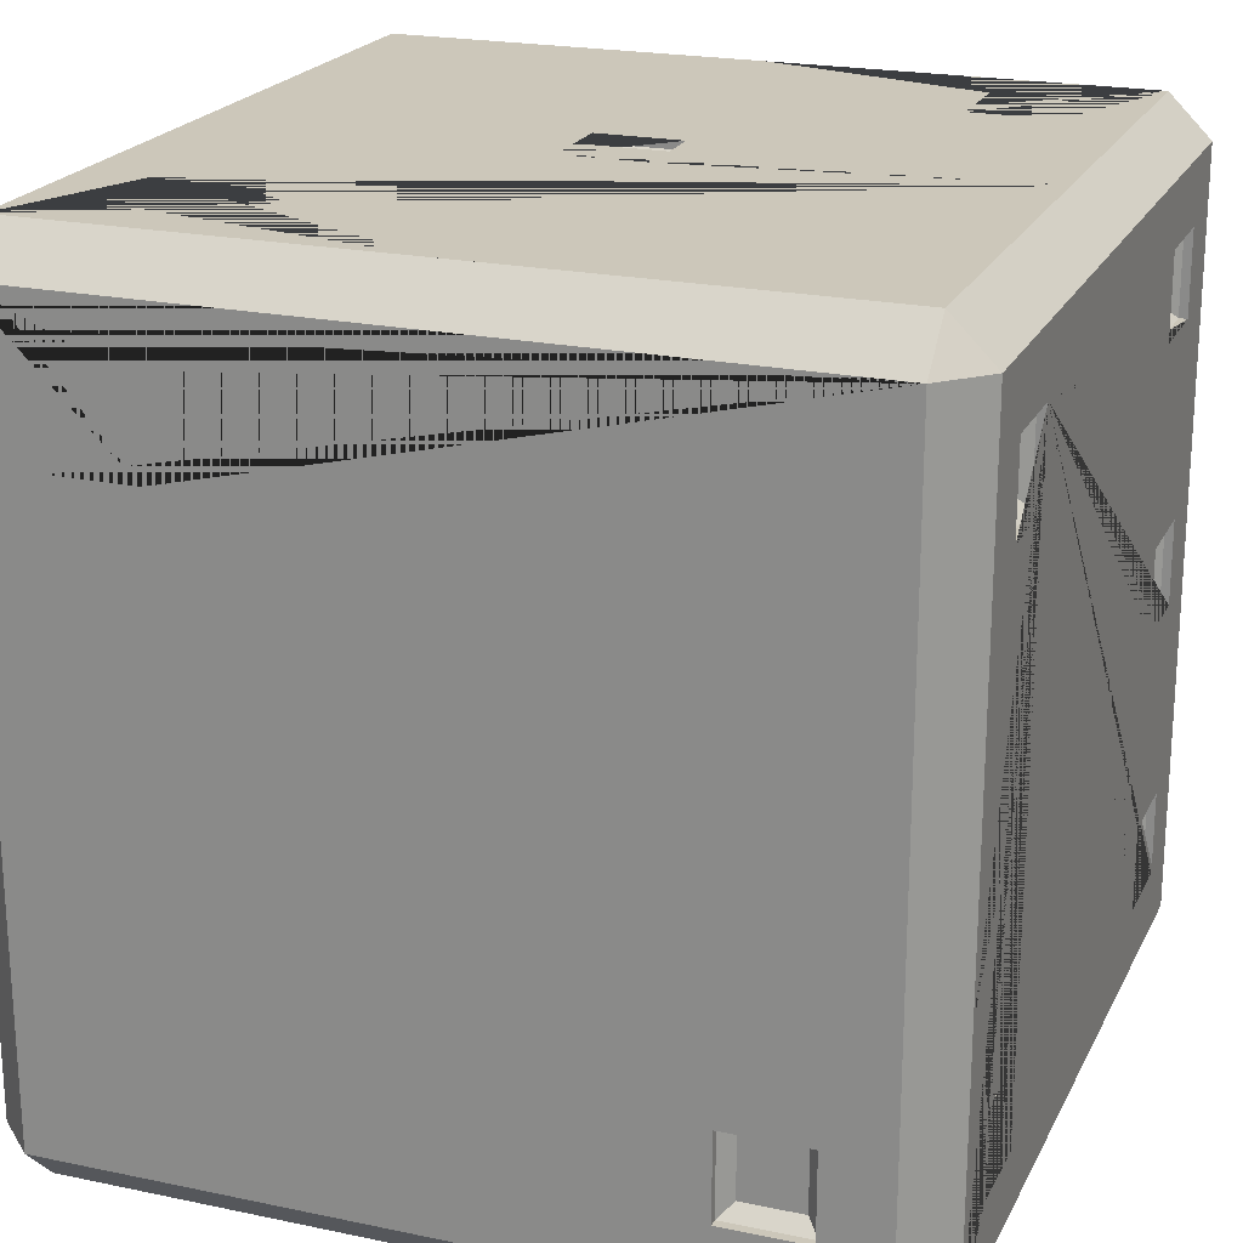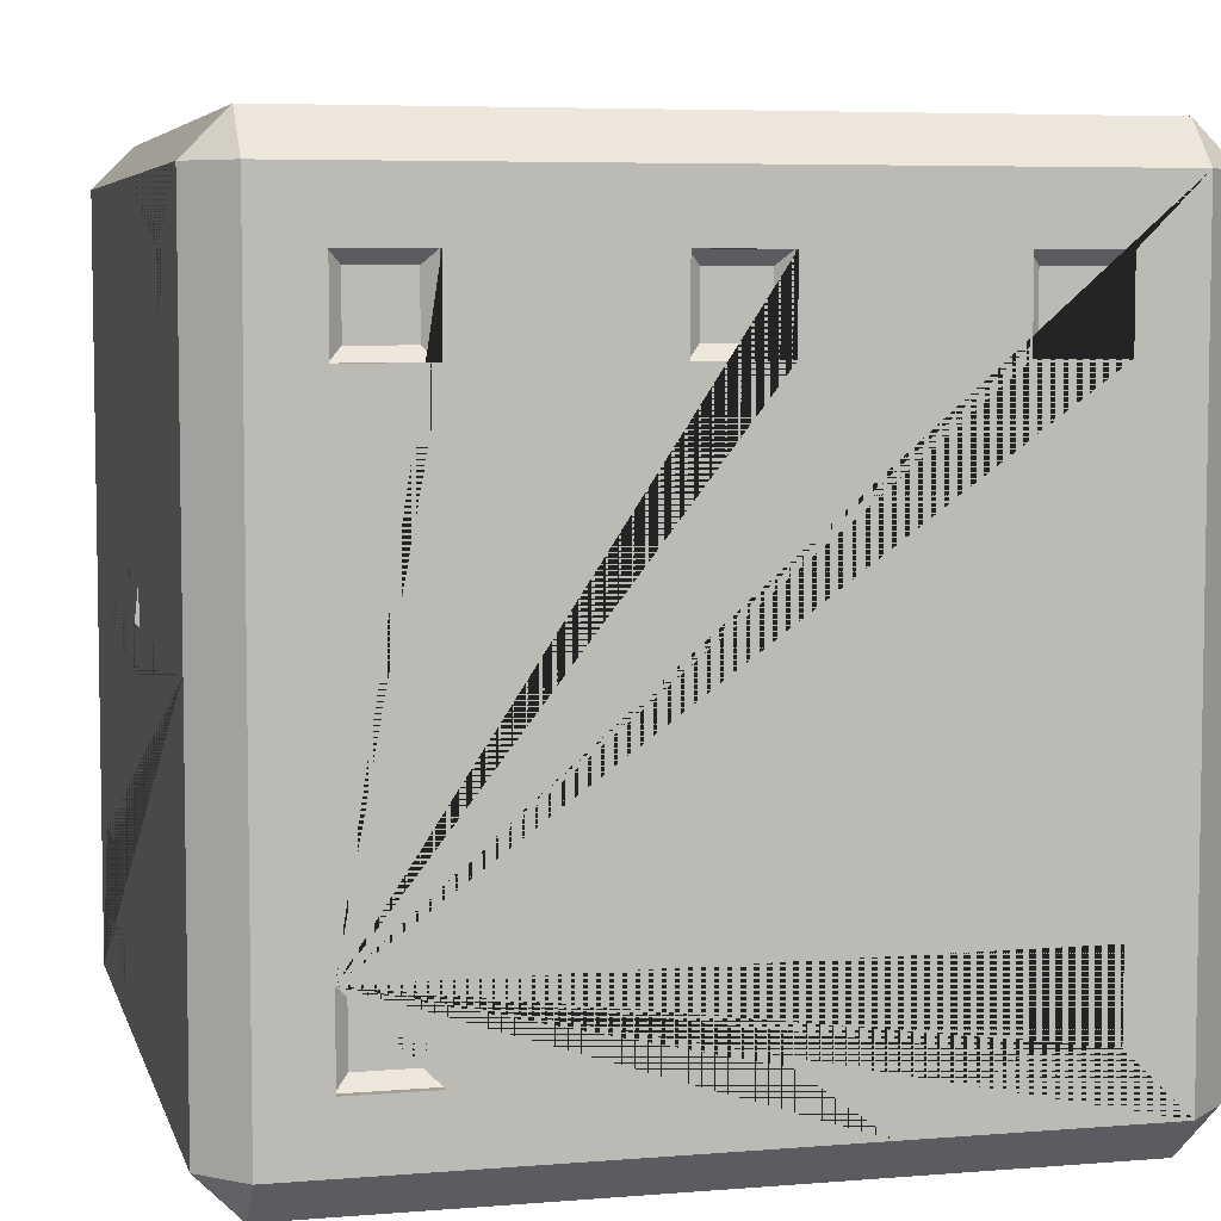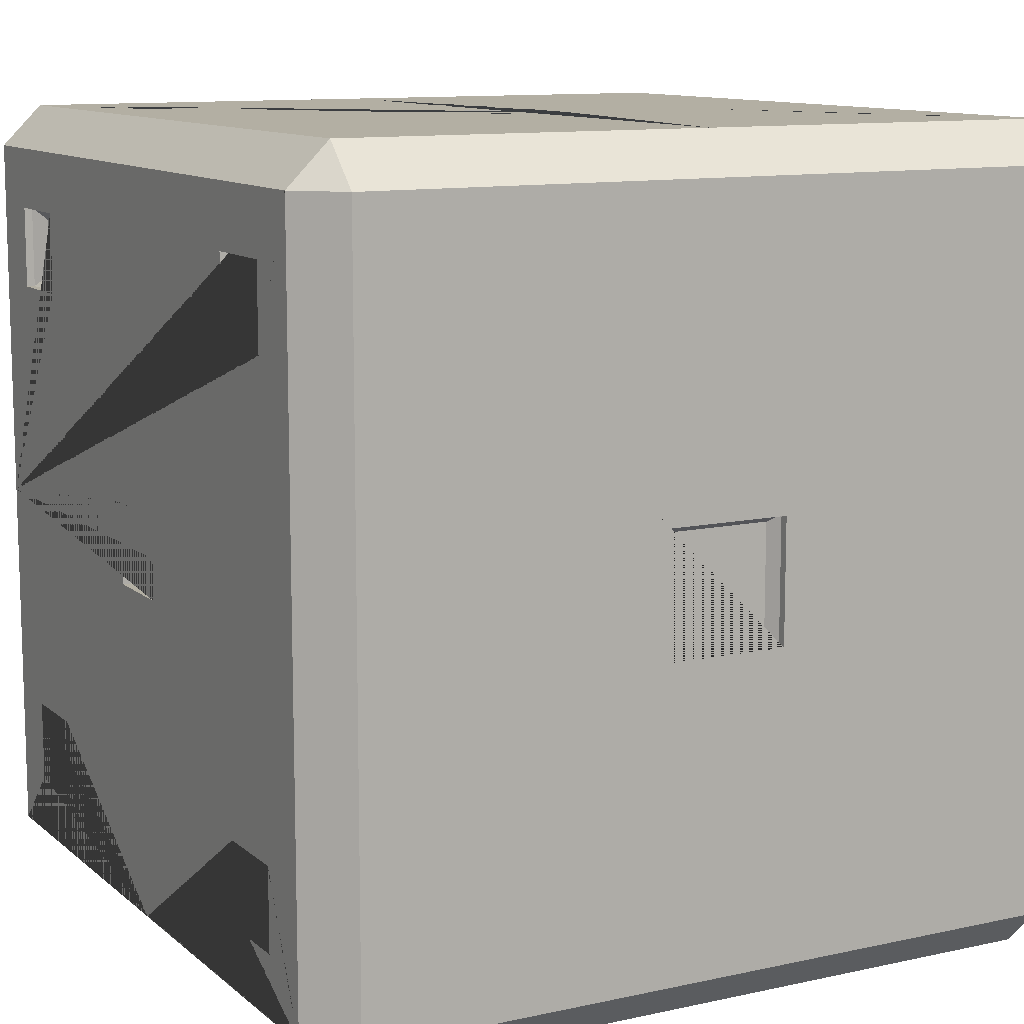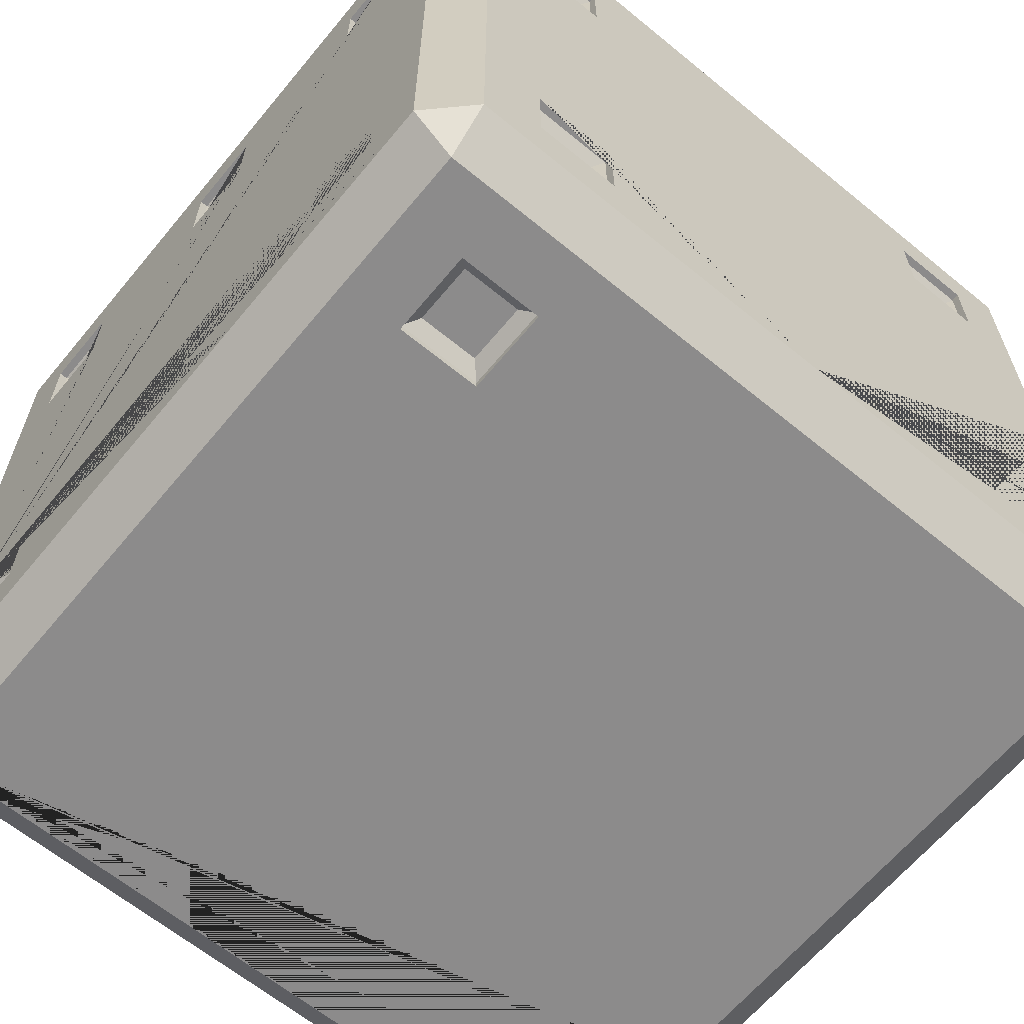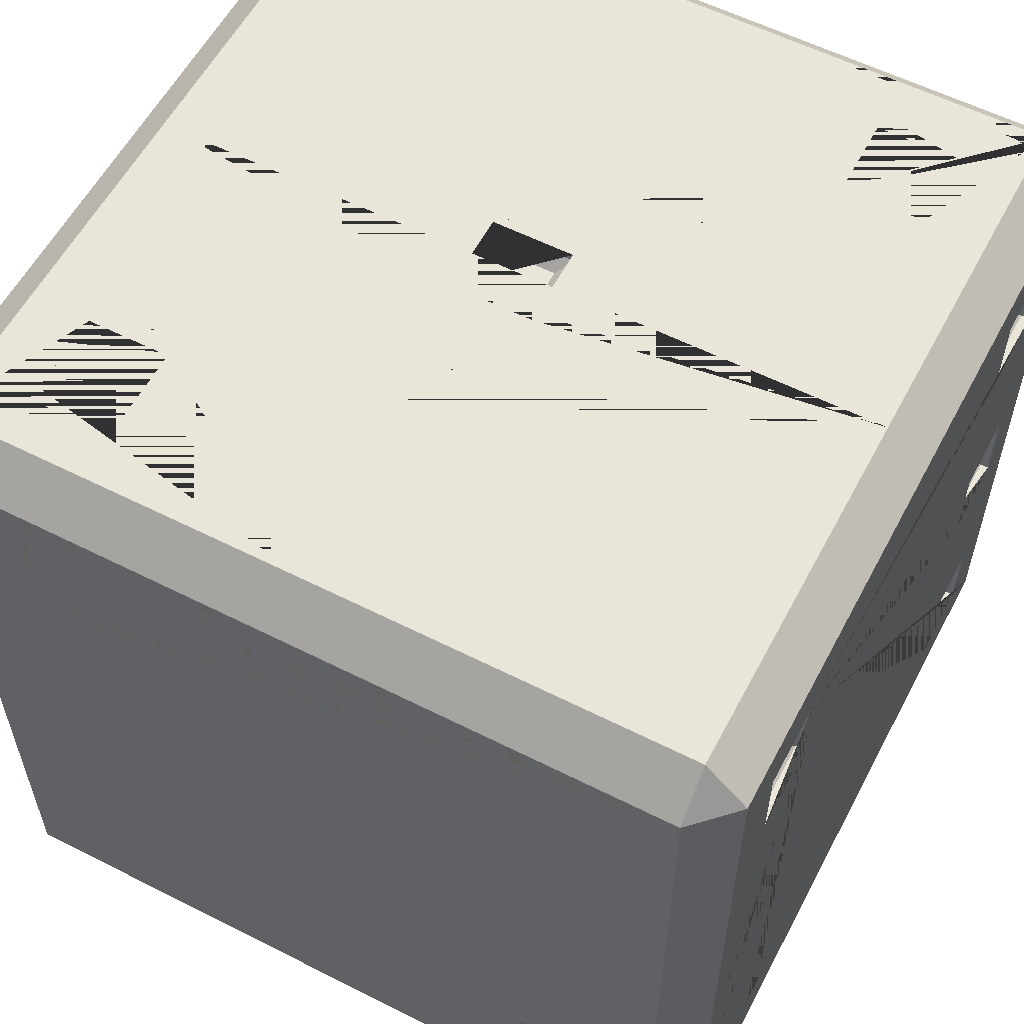
<metadata>
{"format":"obj","ext":"obj","renderer":"f3d","projection":"perspective","resolution":1024,"background":"white","views":[{"elev":21.3,"azim":-159.5,"up":"+Y"},{"elev":5.9,"azim":-103.9,"up":"+Z"},{"elev":11.1,"azim":61.6,"up":"+Y"},{"elev":-64.0,"azim":-39.6,"up":"+Z"},{"elev":57.8,"azim":-152.3,"up":"+Y"}]}
</metadata>
<code>
o Cube
v 0.09 0.09 -0.1
v 0.09 0.1 -0.09
v 0.1 0.015 -0.015
v 0.09 -0.1 -0.09
v 0.09 -0.09 -0.1
v 0.1 -0.015 -0.015
v 0.1 0.015 0.015
v 0.09 0.1 0.09
v 0.09 0.09 0.1
v 0.1 -0.015 0.015
v 0.09 -0.09 0.1
v 0.09 -0.1 0.09
v -0.09 0.09 -0.1
v -0.1 0.075 -0.075
v -0.09 0.1 -0.09
v -0.1 -0.075 -0.075
v -0.09 -0.09 -0.1
v -0.09 -0.1 -0.09
v -0.1 0.075 0.075
v -0.09 0.09 0.1
v -0.09 0.1 0.09
v -0.09 -0.1 0.09
v -0.09 -0.09 0.1
v -0.1 -0.075 0.075
v 0.1 0.09 -0.09
v 0.1 -0.09 -0.09
v 0.1 -0.09 0.09
v 0.1 0.09 0.09
v -0.1 0.055 0.055
v -0.1 0.055 0.075
v -0.1 -0.075 0.055
v -0.1 0.075 0.055
v 0.098 0.015 -0.015
v 0.095 0.013 -0.013
v 0.095 -0.013 -0.013
v 0.098 -0.015 -0.015
v 0.098 -0.015 0.015
v 0.095 -0.013 0.013
v 0.095 0.013 0.013
v 0.098 0.015 0.015
v -0.1 0.055 -0.075
v -0.1 -0.01 0.075
v -0.1 -0.01 -0.055
v -0.1 -0.01 -0.075
v -0.1 0.075 -0.055
v -0.1 0.09 0.09
v -0.1 0.055 -0.055
v -0.1 0.01 0.075
v -0.1 0.03 0.09
v -0.1 0.01 -0.075
v -0.1 0.09 -0.09
v -0.1 0.01 -0.055
v -0.1 0.03 -0.09
v -0.1 0.01 0.055
v -0.1 -0.055 -0.075
v -0.1 -0.01 0.055
v -0.1 -0.055 0.075
v -0.1 -0.055 0.055
v -0.1 -0.03 0.09
v -0.1 -0.09 0.09
v -0.1 -0.055 -0.055
v -0.1 -0.075 -0.055
v -0.1 -0.09 -0.09
v -0.1 -0.03 -0.09
v -0.098 0.075 0.055
v -0.095 0.072 0.058
v -0.095 0.072 0.072
v -0.098 0.075 0.075
v -0.095 0.058 0.058
v -0.098 0.055 0.055
v -0.098 0.055 0.075
v -0.095 0.058 0.072
v -0.098 0.055 -0.075
v -0.095 0.058 -0.072
v -0.095 0.072 -0.072
v -0.098 0.075 -0.075
v -0.098 0.055 -0.055
v -0.095 0.058 -0.058
v -0.098 0.075 -0.055
v -0.095 0.072 -0.058
v -0.098 0.01 -0.075
v -0.095 0.007 -0.072
v -0.095 0.007 -0.058
v -0.098 0.01 -0.055
v -0.098 -0.01 -0.075
v -0.095 -0.007 -0.072
v -0.095 -0.007 -0.058
v -0.098 -0.01 -0.055
v -0.098 0.01 0.055
v -0.095 0.007 0.058
v -0.095 0.007 0.072
v -0.098 0.01 0.075
v -0.095 -0.007 0.072
v -0.098 -0.01 0.075
v -0.098 -0.01 0.055
v -0.095 -0.007 0.058
v -0.098 -0.055 0.075
v -0.095 -0.058 0.072
v -0.095 -0.072 0.072
v -0.098 -0.075 0.075
v -0.095 -0.058 0.058
v -0.098 -0.055 0.055
v -0.098 -0.075 0.055
v -0.095 -0.072 0.058
v -0.098 -0.075 -0.055
v -0.095 -0.072 -0.058
v -0.095 -0.072 -0.072
v -0.098 -0.075 -0.075
v -0.098 -0.055 -0.055
v -0.095 -0.058 -0.058
v -0.095 -0.058 -0.072
v -0.098 -0.055 -0.075
v 0.075 0.055 -0.1
v 0.055 0.055 -0.1
v 0.055 0.075 -0.1
v 0.075 0.075 -0.1
v -0.075 -0.055 -0.1
v -0.055 -0.055 -0.1
v -0.055 -0.075 -0.1
v -0.075 -0.075 -0.1
v 0.072 0.058 -0.095
v 0.075 0.055 -0.098
v 0.055 0.055 -0.098
v 0.058 0.058 -0.095
v 0.055 0.075 -0.098
v 0.058 0.072 -0.095
v 0.075 0.075 -0.098
v 0.072 0.072 -0.095
v -0.072 -0.058 -0.095
v -0.075 -0.055 -0.098
v -0.055 -0.055 -0.098
v -0.058 -0.058 -0.095
v -0.055 -0.075 -0.098
v -0.058 -0.072 -0.095
v -0.075 -0.075 -0.098
v -0.072 -0.072 -0.095
v 0 -0.09 0.1
v 0 0.09 0.1
v -0.09 0 0.1
v 0.09 0 0.1
v -0.01 0.01 0.1
v -0.01 -0.01 0.1
v 0.01 -0.01 0.1
v 0.01 0.01 0.1
v 0.055 0.075 0.1
v 0.055 0.055 0.1
v 0.075 0.055 0.1
v 0.075 0.075 0.1
v -0.055 0.075 0.1
v -0.055 0.055 0.1
v -0.075 0.055 0.1
v -0.075 0.075 0.1
v 0.055 -0.055 0.1
v 0.055 -0.075 0.1
v 0.075 -0.075 0.1
v 0.075 -0.055 0.1
v -0.055 -0.055 0.1
v -0.055 -0.075 0.1
v -0.075 -0.075 0.1
v -0.075 -0.055 0.1
v -0.075 0.1 0.075
v -0.075 0.1 0.055
v -0.055 0.1 0.055
v -0.055 0.1 0.075
v -0.01 0.1 0.01
v -0.01 0.1 -0.01
v 0.01 0.1 -0.01
v 0.01 0.1 0.01
v 0.075 0.1 -0.075
v 0.055 0.1 -0.075
v 0.055 0.1 -0.055
v 0.075 0.1 -0.055
v 0 0.1 0.09
v -0.09 0.1 0
v 0 0.1 -0.09
v 0.09 0.1 0
v -0.007 0.007 0.095
v -0.01 0.01 0.098
v -0.01 -0.01 0.098
v -0.007 -0.007 0.095
v 0.01 -0.01 0.098
v 0.007 -0.007 0.095
v 0.01 0.01 0.098
v 0.007 0.007 0.095
v 0.058 0.072 0.095
v 0.055 0.075 0.098
v 0.055 0.055 0.098
v 0.058 0.058 0.095
v 0.075 0.055 0.098
v 0.072 0.058 0.095
v 0.075 0.075 0.098
v 0.072 0.072 0.095
v -0.055 0.075 0.098
v -0.058 0.072 0.095
v -0.058 0.058 0.095
v -0.055 0.055 0.098
v -0.072 0.058 0.095
v -0.075 0.055 0.098
v -0.072 0.072 0.095
v -0.075 0.075 0.098
v 0.058 -0.058 0.095
v 0.055 -0.055 0.098
v 0.055 -0.075 0.098
v 0.058 -0.072 0.095
v 0.075 -0.075 0.098
v 0.072 -0.072 0.095
v 0.075 -0.055 0.098
v 0.072 -0.058 0.095
v -0.055 -0.055 0.098
v -0.058 -0.058 0.095
v -0.058 -0.072 0.095
v -0.055 -0.075 0.098
v -0.072 -0.072 0.095
v -0.075 -0.075 0.098
v -0.072 -0.058 0.095
v -0.075 -0.055 0.098
v -0.072 0.095 0.058
v -0.075 0.098 0.055
v -0.075 0.098 0.075
v -0.072 0.095 0.072
v -0.058 0.095 0.072
v -0.055 0.098 0.075
v -0.055 0.098 0.055
v -0.058 0.095 0.058
v -0.007 0.095 0.007
v -0.01 0.098 0.01
v 0.01 0.098 0.01
v 0.007 0.095 0.007
v 0.01 0.098 -0.01
v 0.007 0.095 -0.007
v -0.007 0.095 -0.007
v -0.01 0.098 -0.01
v 0.055 0.098 -0.055
v 0.058 0.095 -0.058
v 0.058 0.095 -0.072
v 0.055 0.098 -0.075
v 0.075 0.098 -0.055
v 0.072 0.095 -0.058
v 0.075 0.098 -0.075
v 0.072 0.095 -0.072
v -0.09 -0.1 0
v 0.09 -0.1 0
v 0 -0.1 0.09
v 0 -0.1 -0.09
v -0.075 -0.1 0.075
v -0.055 -0.1 0.075
v -0.055 -0.1 0.055
v -0.075 -0.1 0.055
v 0.055 -0.1 0.075
v 0.055 -0.1 0.055
v 0.075 -0.1 0.055
v 0.075 -0.1 0.075
v 0.055 -0.1 -0.075
v 0.075 -0.1 -0.075
v 0.075 -0.1 -0.055
v 0.055 -0.1 -0.055
v -0.055 -0.1 -0.055
v -0.075 -0.1 -0.055
v -0.075 -0.1 -0.075
v -0.055 -0.1 -0.075
v -0.075 -0.098 0.075
v -0.072 -0.095 0.072
v -0.058 -0.095 0.072
v -0.055 -0.098 0.075
v -0.058 -0.095 0.058
v -0.055 -0.098 0.055
v -0.072 -0.095 0.058
v -0.075 -0.098 0.055
v 0.058 -0.095 0.072
v 0.055 -0.098 0.075
v 0.055 -0.098 0.055
v 0.058 -0.095 0.058
v 0.075 -0.098 0.055
v 0.072 -0.095 0.058
v 0.075 -0.098 0.075
v 0.072 -0.095 0.072
v 0.058 -0.095 -0.072
v 0.055 -0.098 -0.075
v 0.075 -0.098 -0.075
v 0.072 -0.095 -0.072
v 0.075 -0.098 -0.055
v 0.072 -0.095 -0.058
v 0.055 -0.098 -0.055
v 0.058 -0.095 -0.058
v -0.058 -0.095 -0.058
v -0.055 -0.098 -0.055
v -0.075 -0.098 -0.055
v -0.072 -0.095 -0.058
v -0.075 -0.098 -0.075
v -0.072 -0.095 -0.072
v -0.055 -0.098 -0.075
v -0.058 -0.095 -0.072
g Cube_Cube_Body
f 18 244 260 259 258 241
f 61 55 112 109
f 11 156 155 154 137
f 21 161 162 163 164 173 8 176 167 168 165 174
f 7 10 37 40
f 1 2 25
f 4 5 26
f 28 8 9
f 27 11 12
f 13 51 15
f 63 17 18
f 46 20 21
f 22 23 60
f 18 241 22 60 63
f 4 244 18 17 5
f 25 26 5 1
f 23 139 20 46 49 59 60
f 9 140 11 27 28
f 13 17 63 64 53 51
f 8 173 21 20 138 9
f 2 176 8 28 25
f 22 243 12 11 137 23
f 21 174 15 51 46
f 15 175 2 1 13
f 12 242 4 26 27
f 6 10 7 28 27 26 25 3
f 7 3 25 28
f 3 7 40 33
f 10 6 36 37
f 6 3 33 36
f 56 42 94 95
f 58 31 103 102
f 43 52 84 88
f 55 16 108 112
f 42 48 92 94
f 19 30 49 46
f 41 14 51 53
f 44 50 53 64
f 48 42 59 49
f 45 47 41 53 50 52 43 44 64 55 61 62 16 63 60 24 31 58 57 59 42 56 54 48 49 30 29 32 19 46 51 14
f 57 24 60 59
f 16 55 64 63
f 57 58 102 97
f 62 61 109 105
f 32 29 70 65
f 41 47 77 73
f 54 56 95 89
f 50 44 85 81
f 52 50 81 84
f 31 24 100 103
f 48 54 89 92
f 44 43 88 85
f 45 14 76 79
f 24 57 97 100
f 14 41 73 76
f 30 19 68 71
f 47 45 79 77
f 29 30 71 70
f 16 62 105 108
f 19 32 65 68
f 1 116 115 114 13
f 119 118 5 17 120
f 119 120 135 133
f 118 119 133 131
f 116 113 122 127
f 120 117 130 135
f 114 115 125 123
f 115 116 127 125
f 117 118 131 130
f 113 114 123 122
f 13 114 113 116 1 5 118 117 120 17
f 137 157 158 159 23
f 139 142 141 144 143 140 9 147 146 145 138 149 150 151 152 20
f 137 154 153 156 11 140 143 142 139 23 159 160 157
f 145 146 187 186
f 159 158 212 214
f 148 147 9 138 145
f 20 152 149 138
f 146 147 189 187
f 143 144 183 181
f 150 149 193 196
f 144 141 178 183
f 148 145 186 191
f 149 152 200 193
f 156 153 202 207
f 157 160 216 209
f 160 159 214 216
f 142 143 181 179
f 155 156 207 205
f 158 157 209 212
f 152 151 198 200
f 154 155 205 203
f 153 154 203 202
f 147 148 191 189
f 151 150 196 198
f 141 142 179 178
f 173 164 161 21
f 175 171 170 169 172 2
f 172 169 239 237
f 168 167 229 227
f 161 164 222 219
f 171 172 237 233
f 166 165 226 232
f 163 162 218 223
f 169 170 236 239
f 167 166 232 229
f 164 163 223 222
f 165 168 227 226
f 170 171 233 236
f 162 161 219 218
f 174 165 166 167 176 2 172 171 175 15
f 244 253 256 255 242 251 250 249 243 246 247 248 241 258 257 260
f 254 255 281 279
f 245 246 243 22 241 248
f 247 246 264 266
f 252 251 242 12 243 249
f 242 255 254 253 244 4
f 251 252 275 273
f 257 258 287 286
f 245 248 268 261
f 252 249 270 275
f 256 253 278 283
f 260 257 286 291
f 253 254 279 278
f 248 247 266 268
f 250 251 273 271
f 249 250 271 270
f 246 245 261 264
f 259 260 291 289
f 255 256 283 281
f 258 259 289 287
g Cube_Cube_ColOne
f 35 34 39 38
f 34 35 36 33
f 38 39 40 37
f 39 34 33 40
f 35 38 37 36
g Cube_Cube_ColOther
f 74 78 80 75
f 69 72 67 66
f 96 93 91 90
f 86 87 83 82
f 99 98 101 104
f 106 110 111 107
f 66 67 68 65
f 70 71 72 69
f 65 70 69 66
f 67 72 71 68
f 74 75 76 73
f 73 77 78 74
f 80 78 77 79
f 75 80 79 76
f 82 83 84 81
f 86 82 81 85
f 83 87 88 84
f 85 88 87 86
f 90 91 92 89
f 91 93 94 92
f 89 95 96 90
f 95 94 93 96
f 98 99 100 97
f 102 103 104 101
f 99 104 103 100
f 101 98 97 102
f 106 107 108 105
f 110 106 105 109
f 107 111 112 108
f 111 110 109 112
f 136 129 132 134
f 126 128 121 124
f 122 123 124 121
f 123 125 126 124
f 125 127 128 126
f 127 122 121 128
f 130 131 132 129
f 131 133 134 132
f 133 135 136 134
f 135 130 129 136
f 201 204 206 208
f 199 197 195 194
f 215 213 211 210
f 185 188 190 192
f 182 184 177 180
f 178 179 180 177
f 179 181 182 180
f 181 183 184 182
f 183 178 177 184
f 186 187 188 185
f 187 189 190 188
f 189 191 192 190
f 191 186 185 192
f 194 195 196 193
f 195 197 198 196
f 197 199 200 198
f 199 194 193 200
f 202 203 204 201
f 203 205 206 204
f 205 207 208 206
f 207 202 201 208
f 210 211 212 209
f 211 213 214 212
f 213 215 216 214
f 215 210 209 216
f 231 225 228 230
f 224 217 220 221
f 240 235 234 238
f 218 219 220 217
f 222 223 224 221
f 226 227 228 225
f 227 229 230 228
f 232 226 225 231
f 234 235 236 233
f 238 234 233 237
f 229 232 231 230
f 240 238 237 239
f 219 222 221 220
f 223 218 217 224
f 235 240 239 236
f 285 288 290 292
f 280 282 284 277
f 269 272 274 276
f 262 263 264 261
f 263 265 266 264
f 265 267 268 266
f 267 262 261 268
f 270 271 272 269
f 271 273 274 272
f 273 275 276 274
f 275 270 269 276
f 278 279 280 277
f 279 281 282 280
f 281 283 284 282
f 283 278 277 284
f 286 287 288 285
f 287 289 290 288
f 289 291 292 290
f 291 286 285 292
f 267 265 263 262

</code>
